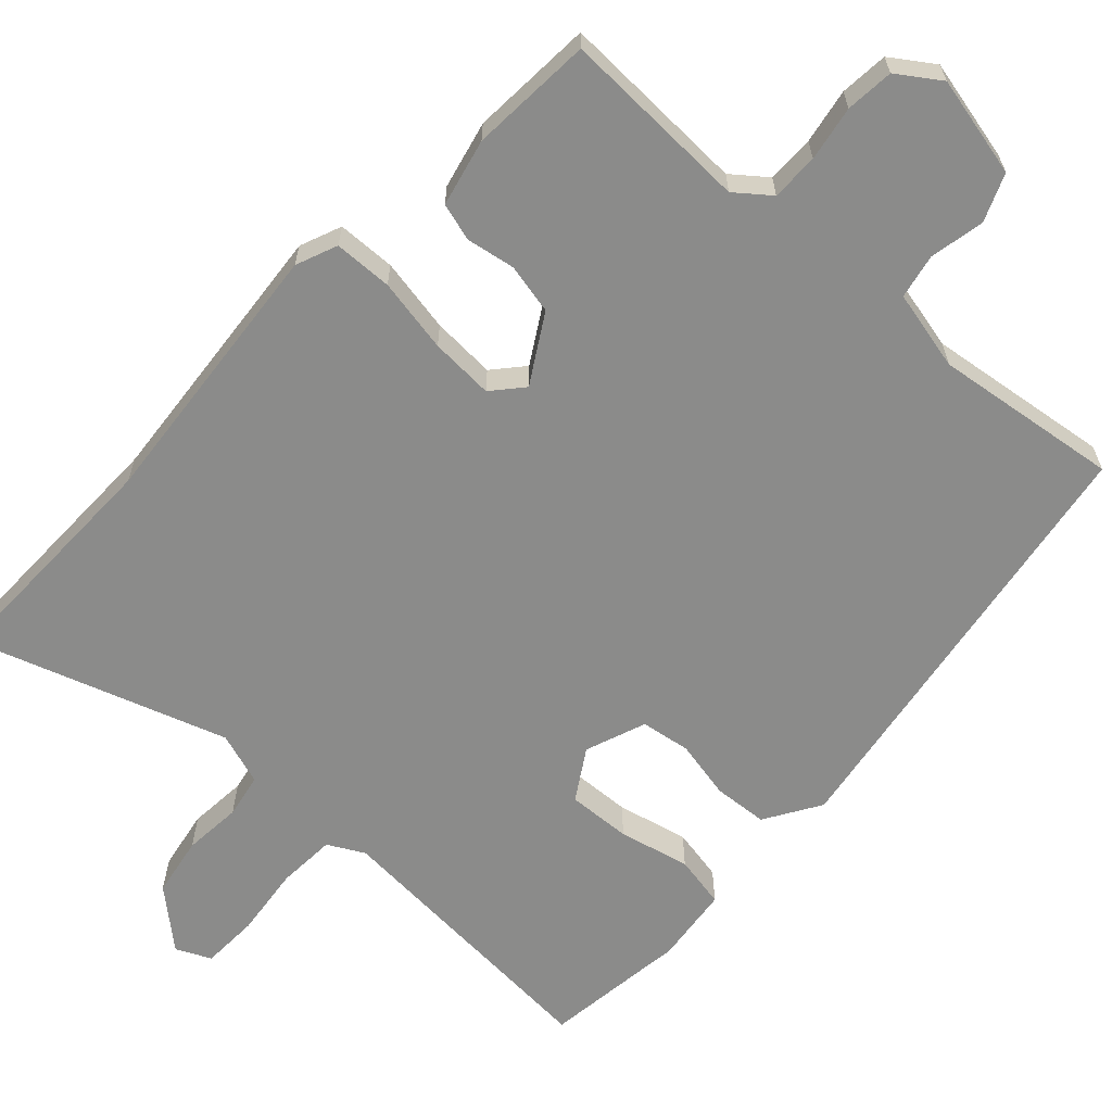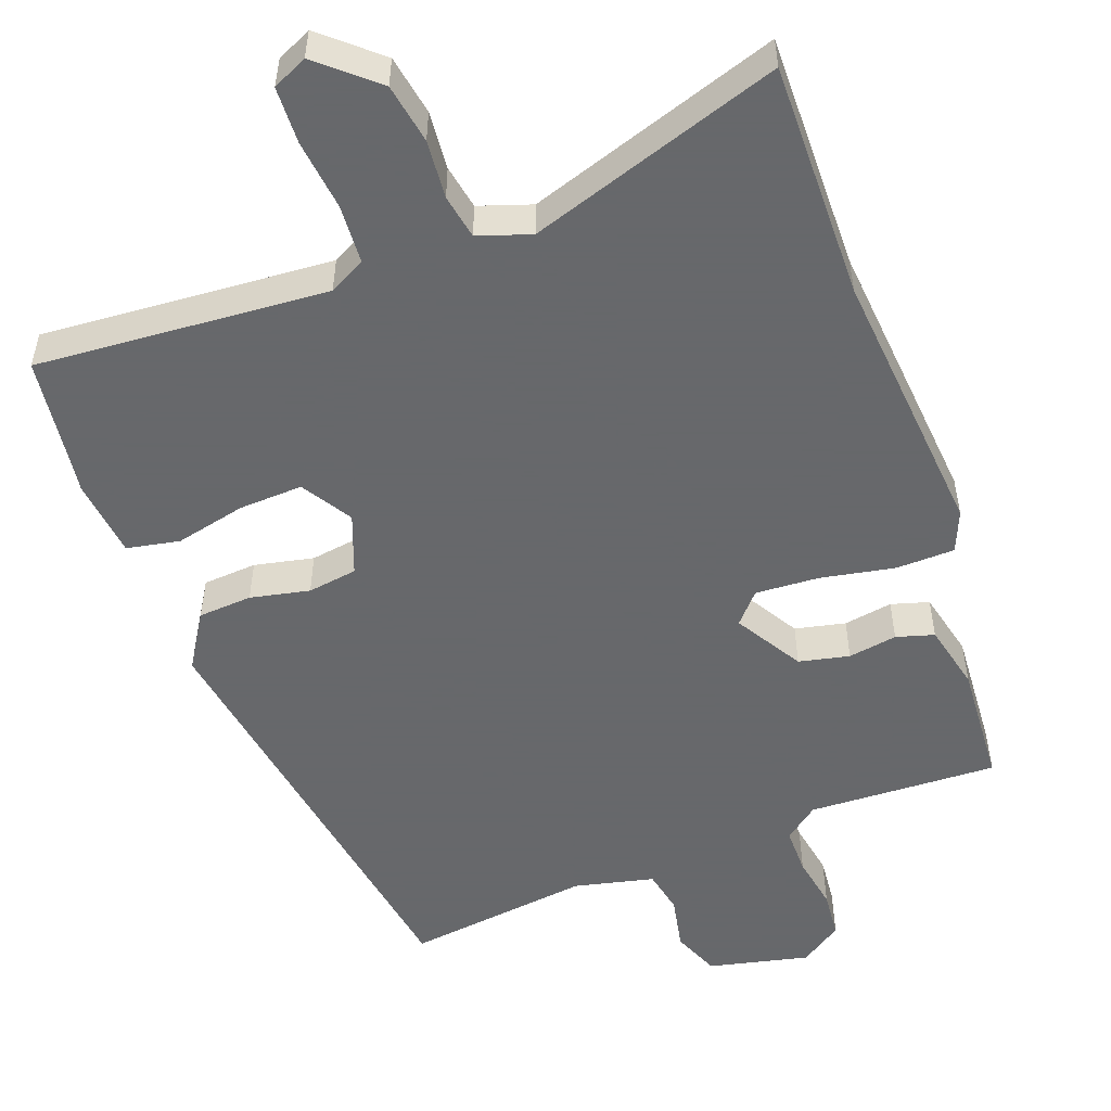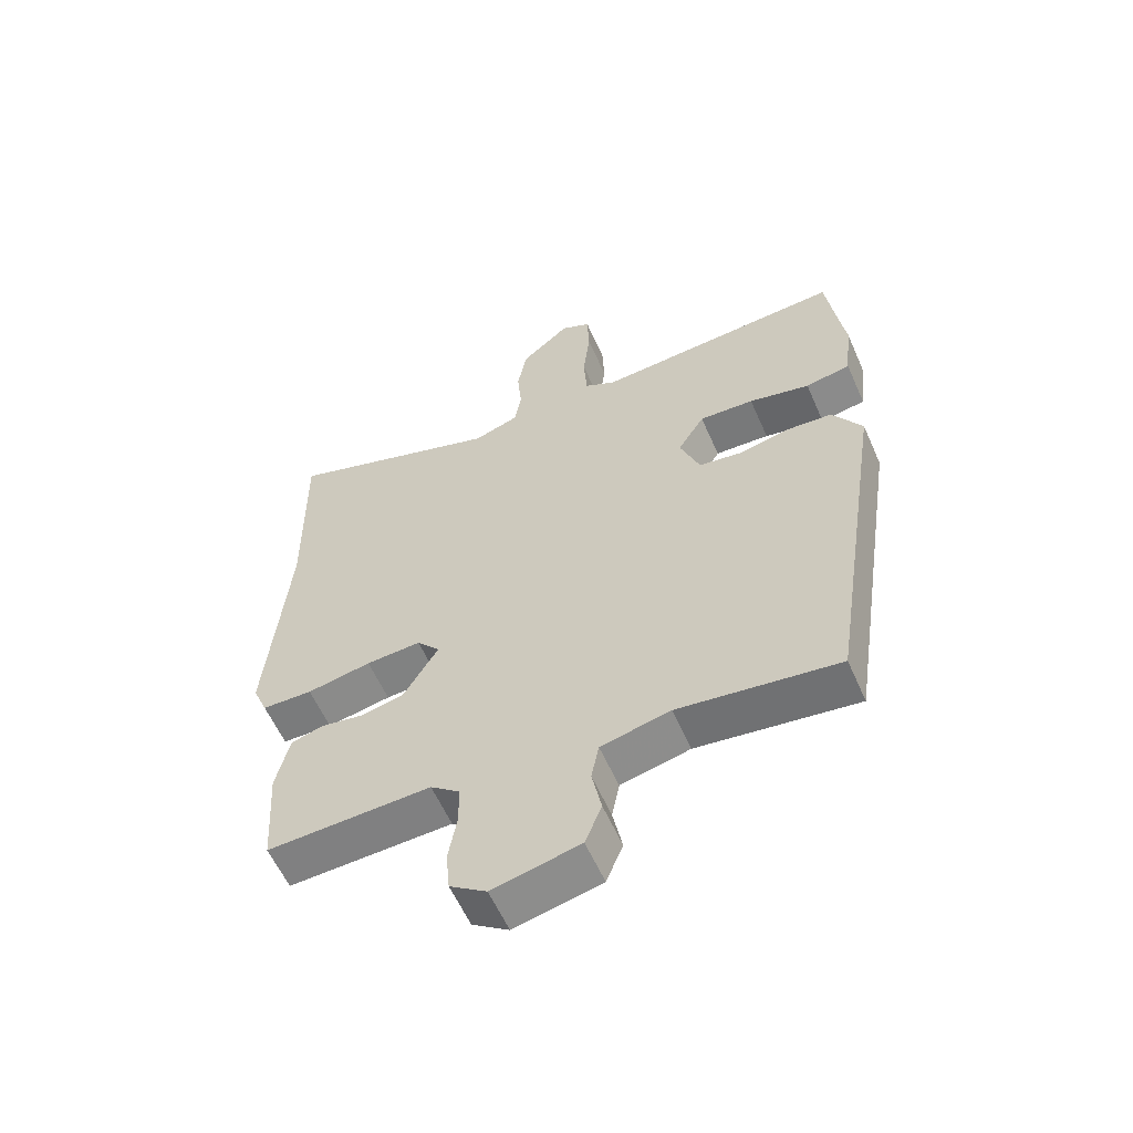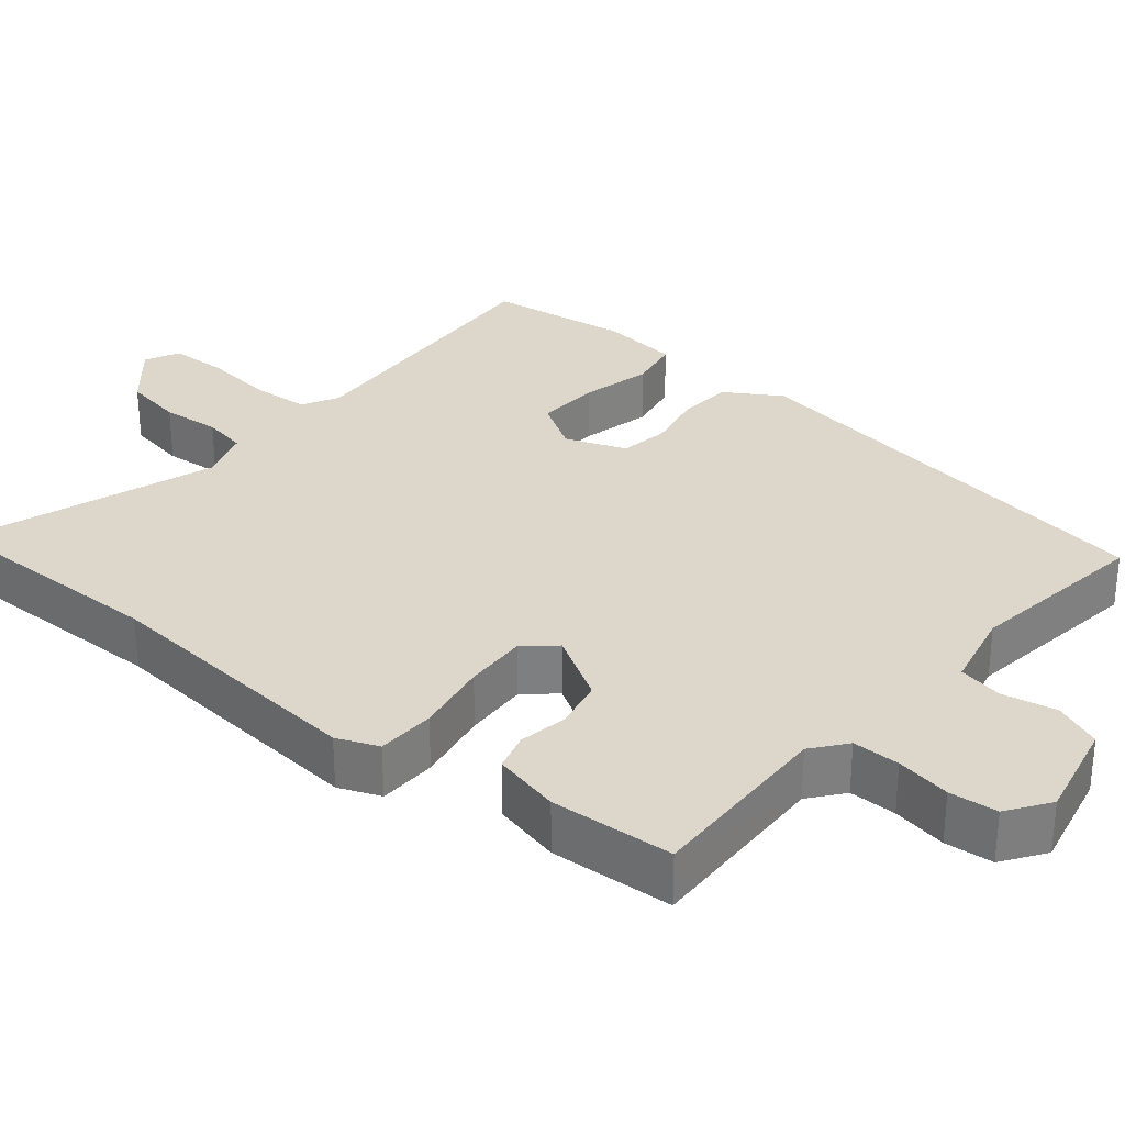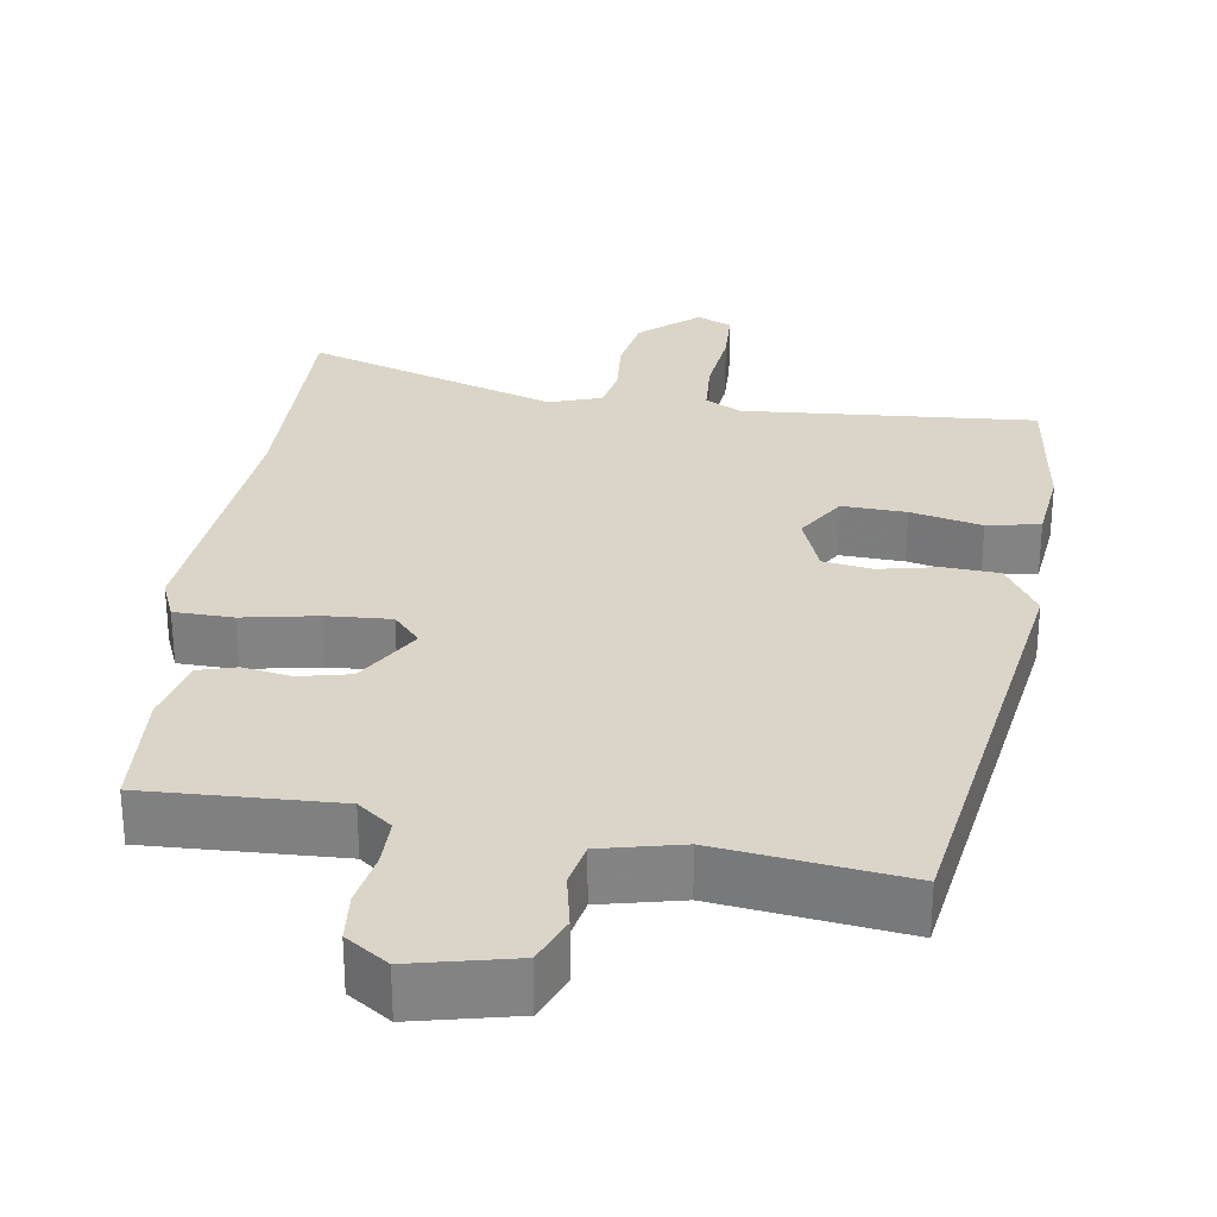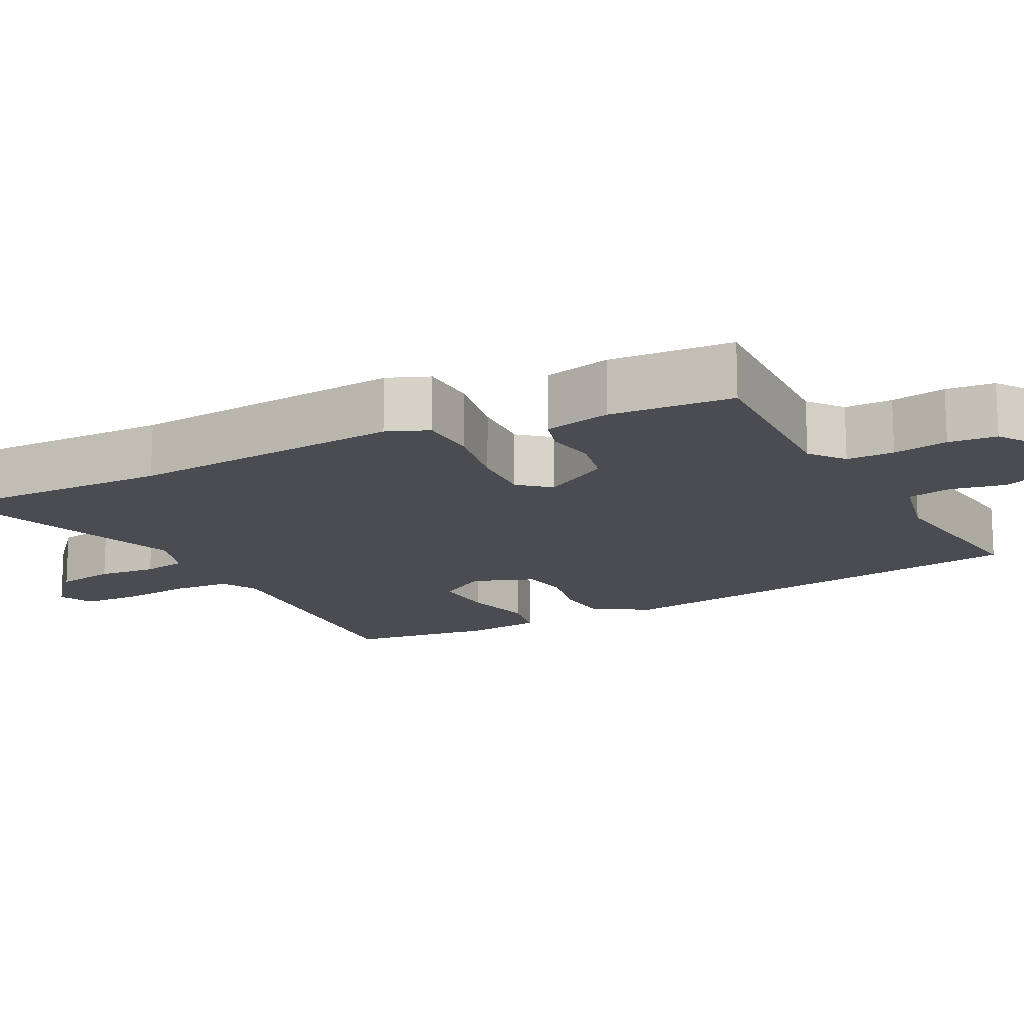
<metadata>
{"format":"obj","ext":"obj","renderer":"f3d","projection":"perspective","resolution":1024,"background":"white","views":[{"elev":-63.7,"azim":137.5,"up":"+Y"},{"elev":-52.3,"azim":20.3,"up":"+Y"},{"elev":-59.0,"azim":-156.2,"up":"+Z"},{"elev":30.5,"azim":129.9,"up":"+Y"},{"elev":29.1,"azim":-171.5,"up":"+Y"},{"elev":-15.3,"azim":117.3,"up":"+Y"}]}
</metadata>
<code>
v -0.51 0.07 0.426
v -0.49 0.07 0.578
v -0.097 0.07 0.549
v -0.048 0.07 0.575
v -0.043 0.07 0.654
v -0.054 0.07 0.75
v -0.051 0.07 0.827
v -0.004 0.07 0.849
v 0.073 0.07 0.782
v 0.087 0.07 0.701
v 0.08 0.07 0.622
v 0.091 0.07 0.562
v 0.162 0.07 0.538
v 0.502 0.07 0.65
v 0.497 0.07 0.329
v 0.529 0.07 -0.042
v 0.506 0.07 -0.098
v 0.427 0.07 -0.1
v 0.327 0.07 -0.081
v 0.241 0.07 -0.076
v 0.205 0.07 -0.117
v 0.259 0.07 -0.208
v 0.327 0.07 -0.223
v 0.393 0.07 -0.212
v 0.444 0.07 -0.227
v 0.465 0.07 -0.318
v 0.454 0.07 -0.484
v 0.198 0.07 -0.474
v 0.152 0.07 -0.51
v 0.152 0.07 -0.574
v 0.165 0.07 -0.648
v 0.159 0.07 -0.713
v 0.102 0.07 -0.752
v -0.034 0.07 -0.721
v -0.06 0.07 -0.657
v -0.045 0.07 -0.583
v -0.057 0.07 -0.523
v -0.165 0.07 -0.498
v -0.415 0.07 -0.53
v -0.507 0.07 0.068
v -0.46 0.07 0.143
v -0.387 0.07 0.148
v -0.307 0.07 0.131
v -0.24 0.07 0.141
v -0.209 0.07 0.223
v -0.251 0.07 0.291
v -0.337 0.07 0.287
v -0.433 0.07 0.265
v -0.504 0.07 0.279
v -0.516 0.07 0.385
v -0.51 0 0.426
v -0.49 0 0.578
v -0.097 0 0.549
v -0.048 0 0.575
v -0.043 0 0.654
v -0.054 0 0.75
v -0.051 0 0.827
v -0.004 0 0.849
v 0.073 0 0.782
v 0.087 0 0.701
v 0.08 0 0.622
v 0.091 0 0.562
v 0.162 0 0.538
v 0.502 0 0.65
v 0.497 0 0.329
v 0.529 0 -0.042
v 0.506 0 -0.098
v 0.427 0 -0.1
v 0.327 0 -0.081
v 0.241 0 -0.076
v 0.205 0 -0.117
v 0.259 0 -0.208
v 0.327 0 -0.223
v 0.393 0 -0.212
v 0.444 0 -0.227
v 0.465 0 -0.318
v 0.454 0 -0.484
v 0.198 0 -0.474
v 0.152 0 -0.51
v 0.152 0 -0.574
v 0.165 0 -0.648
v 0.159 0 -0.713
v 0.102 0 -0.752
v -0.034 0 -0.721
v -0.06 0 -0.657
v -0.045 0 -0.583
v -0.057 0 -0.523
v -0.165 0 -0.498
v -0.415 0 -0.53
v -0.507 0 0.068
v -0.46 0 0.143
v -0.387 0 0.148
v -0.307 0 0.131
v -0.24 0 0.141
v -0.209 0 0.223
v -0.251 0 0.291
v -0.337 0 0.287
v -0.433 0 0.265
v -0.504 0 0.279
v -0.516 0 0.385
f 49 50 1
f 48 49 1
f 47 48 1
f 1 2 3
f 47 1 3
f 46 47 3
f 45 46 3 4
f 44 45 4
f 41 42 43
f 40 41 43
f 39 40 43
f 38 39 43
f 37 38 43 44
f 34 35 36
f 33 34 36
f 32 33 36
f 31 32 36
f 30 31 36
f 29 30 36 37
f 37 44 4
f 29 37 4
f 28 29 4
f 26 27 28
f 25 26 28
f 24 25 28
f 23 24 28
f 17 18 19
f 16 17 19
f 15 16 19
f 15 19 20
f 14 15 20
f 13 14 20
f 12 13 20 21
f 9 10 11
f 8 9 11
f 7 8 11
f 6 7 11
f 5 6 11
f 5 11 12 21
f 28 4 5 21
f 22 23 28
f 21 22 28
f 51 100 99
f 51 99 98
f 51 98 97
f 53 52 51
f 53 51 97
f 53 97 96
f 54 53 96 95
f 54 95 94
f 93 92 91
f 93 91 90
f 93 90 89
f 93 89 88
f 94 93 88 87
f 86 85 84
f 86 84 83
f 86 83 82
f 86 82 81
f 86 81 80
f 87 86 80 79
f 54 94 87
f 54 87 79
f 54 79 78
f 78 77 76
f 78 76 75
f 78 75 74
f 78 74 73
f 69 68 67
f 69 67 66
f 69 66 65
f 70 69 65
f 70 65 64
f 70 64 63
f 71 70 63 62
f 61 60 59
f 61 59 58
f 61 58 57
f 61 57 56
f 61 56 55
f 71 62 61 55
f 71 55 54 78
f 78 73 72
f 78 72 71
f 1 51 52 2
f 2 52 53 3
f 3 53 54 4
f 4 54 55 5
f 5 55 56 6
f 6 56 57 7
f 7 57 58 8
f 8 58 59 9
f 9 59 60 10
f 10 60 61 11
f 11 61 62 12
f 12 62 63 13
f 13 63 64 14
f 14 64 65 15
f 15 65 66 16
f 16 66 67 17
f 17 67 68 18
f 18 68 69 19
f 19 69 70 20
f 20 70 71 21
f 21 71 72 22
f 22 72 73 23
f 23 73 74 24
f 24 74 75 25
f 25 75 76 26
f 26 76 77 27
f 27 77 78 28
f 28 78 79 29
f 29 79 80 30
f 30 80 81 31
f 31 81 82 32
f 32 82 83 33
f 33 83 84 34
f 34 84 85 35
f 35 85 86 36
f 36 86 87 37
f 37 87 88 38
f 38 88 89 39
f 39 89 90 40
f 40 90 91 41
f 41 91 92 42
f 42 92 93 43
f 43 93 94 44
f 44 94 95 45
f 45 95 96 46
f 46 96 97 47
f 47 97 98 48
f 48 98 99 49
f 49 99 100 50
f 50 100 51 1

</code>
